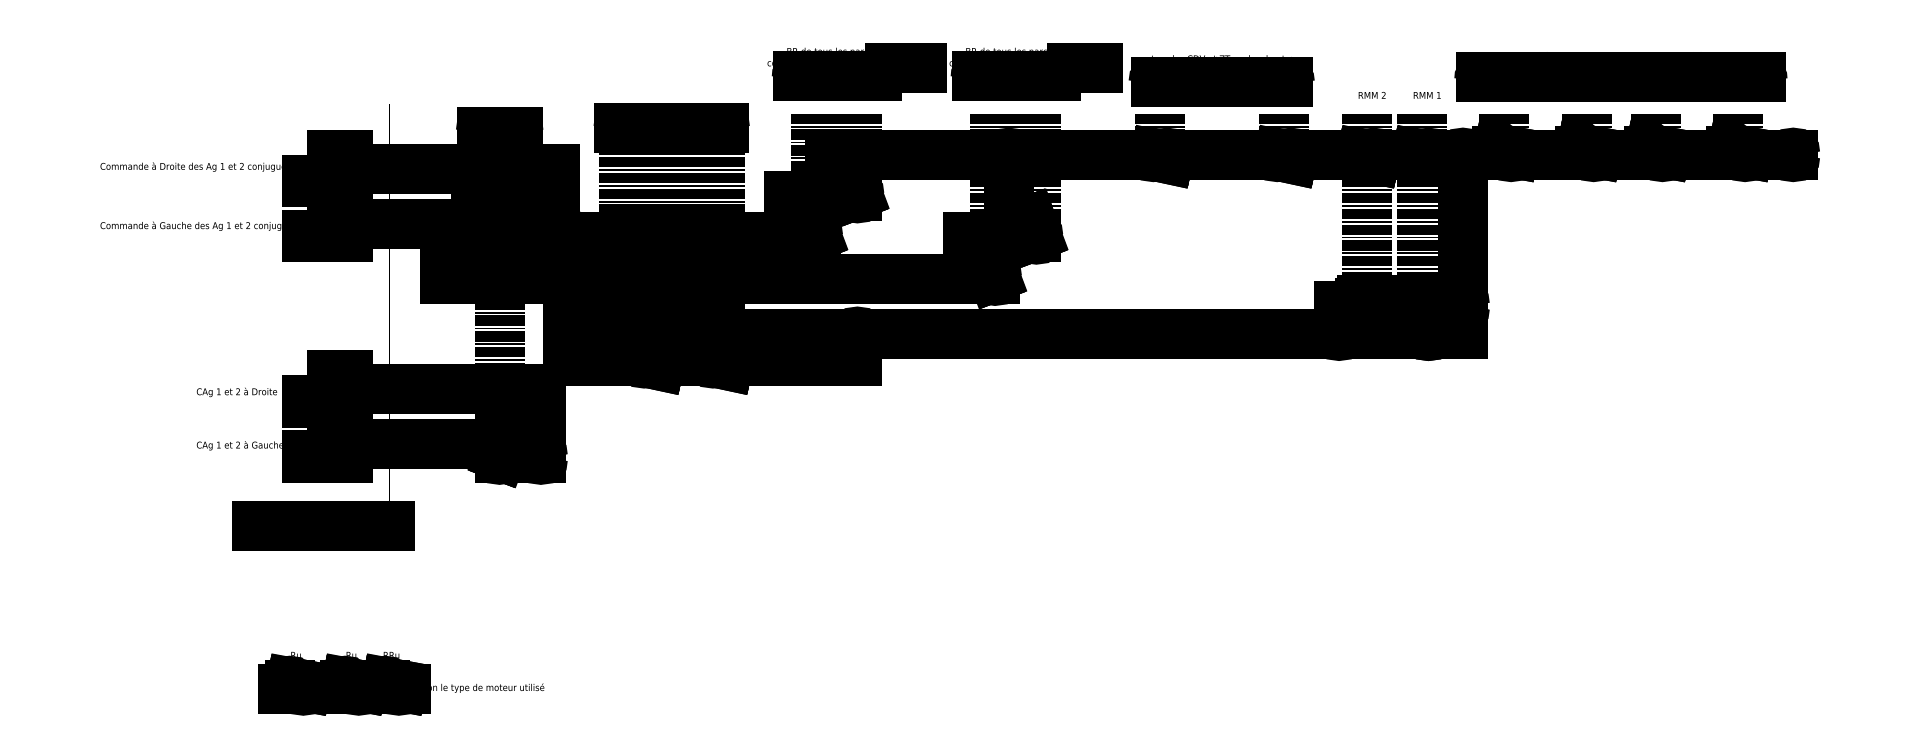
<metadata>
{"format":"dxf","ext":"dxf","renderer":"ezdxf+matplotlib","layout":"modelspace","background":"white","min_lineweight":24,"dpi":150}
</metadata>
<code>
0
SECTION
2
ENTITIES
0
TEXT
8
L1_
10
220
20
21.65
30
0
40
2
1

72
     4
11
220
21
21.65
31
0
0
TEXT
8
L1_
10
902.5
20
300.3
30
0
40
2.5
1
RRUAg 1
72
     1
11
909.9
21
300.3
31
0
0
TEXT
8
L1_
10
873.7
20
300.3
30
0
40
2.5
1
RUAg 1
72
     1
11
879.8
21
300.3
31
0
0
TEXT
8
L1_
10
696.3
20
300.3
30
0
40
2.5
1
CDV
72
     1
11
700
21
300.3
31
0
0
TEXT
8
L1_
10
791.4
20
300.3
30
0
40
2.5
1
RMM 1
72
     1
11
797
21
300.3
31
0
0
LINE
8
L1_
10
795
20
295
30
0
11
795
21
210
31
0
0
LINE
8
L1_
10
515
20
285
30
0
11
515
21
198.3
31
0
0
LINE
8
L1_
10
460
20
285
30
0
11
460
21
165
31
0
0
TEXT
8
L1_
10
349.8
20
173.3
30
0
40
2.5
1
CAg 1 et 2 à Gauche
0
TEXT
8
L1_
10
349.8
20
192.7
30
0
40
2.5
1
CAg 1 et 2 à Droite
0
TEXT
8
L1_
10
314.8
20
253
30
0
40
2.5
1
Commande à Gauche des Ag 1 et 2 conjuguées
0
TEXT
8
L1_
10
450.5
20
289.7
30
0
40
2.5
1
CAg 1 et 2
72
     1
11
458.7
21
289.7
31
0
0
TEXT
8
L1_
10
314.8
20
274.6
30
0
40
2.5
1
Commande à Droite des Ag 1 et 2 conjuguées
0
LWPOLYLINE
8
L1_
90
        2
70
     0
43
0.4
10
420
20
298.5
10
420
20
140
0
LINE
8
L1_
10
885
20
280
30
0
11
905
21
280
31
0
0
LINE
8
L1_
10
820
20
280
30
0
11
800
21
280
31
0
0
LINE
8
L1_
10
915
20
280
30
0
11
930
21
280
31
0
0
LINE
8
L1_
10
880
20
295
30
0
11
880
21
275
31
0
0
LINE
8
L1_
10
910
20
295
30
0
11
910
21
275
31
0
0
LINE
8
L1_
10
700
20
295
30
0
11
700
21
275
31
0
0
LINE
8
L1_
10
800
20
215
30
0
11
810
21
215
31
0
0
LINE
8
L1_
10
810
20
215
30
0
11
810
21
280
31
0
0
LINE
8
L1_
10
640
20
235
30
0
11
440
21
235
31
0
0
INSERT
8
L1_
2
b18
10
460
20
170
30
0
0
LINE
8
L1_
10
535
20
215
30
0
11
790
21
215
31
0
0
LINE
8
L1_
10
525
20
215
30
0
11
510
21
215
31
0
0
LINE
8
L1_
10
490
20
215
30
0
11
490
21
235
31
0
0
LINE
8
L1_
10
590
20
215
30
0
11
590
21
205
31
0
0
LINE
8
L1_
10
590
20
205
30
0
11
545
21
205
31
0
0
INSERT
8
L1_
2
r48
10
460
20
255
30
0
0
LINE
8
L1_
10
470
20
250
30
0
11
575
21
250
31
0
0
LINE
8
L1_
10
470
20
255
30
0
11
480
21
255
31
0
0
LINE
8
L1_
10
480
20
255
30
0
11
480
21
275
31
0
0
LINE
8
L1_
10
480
20
275
30
0
11
405
21
275
31
0
0
LINE
8
L1_
10
450
20
255
30
0
11
405
21
255
31
0
0
LINE
8
L1_
10
440
20
235
30
0
11
440
21
250
31
0
0
LINE
8
L1_
10
440
20
250
30
0
11
450
21
250
31
0
0
LINE
8
L1_
10
455
20
175
30
0
11
405
21
175
31
0
0
LINE
8
L1_
10
460
20
170
30
0
11
475
21
170
31
0
0
LINE
8
L1_
10
465
20
175
30
0
11
475
21
175
31
0
0
LINE
8
L1_
10
475
20
175
30
0
11
475
21
195
31
0
0
LINE
8
L1_
10
475
20
195
30
0
11
405
21
195
31
0
0
LINE
8
L1_
10
510
20
205
30
0
11
485
21
205
31
0
0
LINE
8
L1_
10
485
20
205
30
0
11
485
21
250
31
0
0
INSERT
8
L1_
2
con075
10
590
20
215
30
0
0
INSERT
8
L1_
2
con075
10
810
20
280
30
0
0
INSERT
8
L1_
2
con075
10
930
20
280
30
0
0
INSERT
8
L1_
2
con075
10
490
20
235
30
0
0
INSERT
8
L1_
2
con075
10
485
20
250
30
0
0
INSERT
8
L1_
2
con075
10
475
20
170
30
0
0
MTEXT
8
L1_
10
935
20
280.3
30
0
40
3
41
10
46
6.5
71
     5
72
     5
1
{\fArial|b1|i0|c0|p34;-}
73
     1
44
1
0
MTEXT
8
L1_
10
480
20
170.3
30
0
40
3
41
10
46
6.5
71
     5
72
     5
1
{\fArial|b1|i0|c0|p34;+}
73
     1
44
1
0
LWPOLYLINE
8
L1_
90
        2
70
     0
10
393.2
20
195
40
0
41
3.417
10
400
20
195
40
3.417
41
3.417
0
LWPOLYLINE
8
L1_
90
        4
70
     1
43
0
10
390
20
200
10
405
20
200
10
405
20
190
10
390
20
190
0
LWPOLYLINE
8
L1_
90
        2
70
     0
10
393.2
20
175
40
0
41
3.417
10
400
20
175
40
3.417
41
3.417
0
LWPOLYLINE
8
L1_
90
        4
70
     1
43
0
10
390
20
180
10
405
20
180
10
405
20
170
10
390
20
170
0
LWPOLYLINE
8
L1_
90
        2
70
     0
10
401.8
20
275
40
0
41
3.417
10
395
20
275
40
3.417
41
3.417
0
LWPOLYLINE
8
L1_
90
        4
70
     1
43
0
10
390
20
280
10
405
20
280
10
405
20
270
10
390
20
270
0
LWPOLYLINE
8
L1_
90
        4
70
     1
43
0
10
390
20
260
10
405
20
260
10
405
20
250
10
390
20
250
0
LWPOLYLINE
8
L1_
90
        2
70
     0
10
401.8
20
255
40
0
41
3.417
10
395
20
255
40
3.417
41
3.417
0
LWPOLYLINE
8
L1_
90
        2
70
     0
10
420
20
145
40
0
41
1.43
10
416.6
20
145
40
1.43
41
1.43
0
LINE
8
L1_
10
372
20
145
30
0
11
420
21
145
31
0
0
TEXT
8
L1_
10
374.5
20
147
30
0
40
3.5
1
Automate
0
TEXT
8
L1_
10
335.4
20
26.65
30
0
40
2
1

72
     4
11
335.4
21
26.65
31
0
0
TEXT
8
L1_
10
847.5
20
300.3
30
0
40
2.5
1
RRUAg 2
72
     1
11
854.9
21
300.3
31
0
0
TEXT
8
L1_
10
818.7
20
300.3
30
0
40
2.5
1
RUAg 2
72
     1
11
824.8
21
300.3
31
0
0
LINE
8
L1_
10
830
20
280
30
0
11
850
21
280
31
0
0
LINE
8
L1_
10
825
20
295
30
0
11
825
21
275
31
0
0
LINE
8
L1_
10
855
20
295
30
0
11
855
21
275
31
0
0
LINE
8
L1_
10
860
20
280
30
0
11
875
21
280
31
0
0
LINE
8
L1_
10
505
20
285
30
0
11
505
21
208.3
31
0
0
LINE
8
L1_
10
490
20
215
30
0
11
500
21
215
31
0
0
LINE
8
L1_
10
520
20
205
30
0
11
535
21
205
31
0
0
INSERT
8
L1_
2
G_D
10
510
20
286.4
30
0
0
LINE
8
L1_
10
540
20
285
30
0
11
540
21
198.3
31
0
0
LINE
8
L1_
10
530
20
285
30
0
11
530
21
208.3
31
0
0
INSERT
8
L1_
2
G_D
10
535
20
286.4
30
0
0
MTEXT
8
L1_
10
510.9
20
293.9
30
0
40
2.5
41
11.81
46
0
71
     5
72
     5
1
KAg 1
73
     1
44
1
0
MTEXT
8
L1_
10
535.9
20
293.9
30
0
40
2.5
41
11.81
46
0
71
     5
72
     5
1
KAg 2
73
     1
44
1
0
TEXT
8
L1_
10
410
20
11.65
30
0
40
2
1

72
     4
11
410
21
11.65
31
0
0
INSERT
8
L1_
2
accol3
10
722.3
20
305.4
30
0
0
MTEXT
8
L1_
10
721.9
20
312.5
30
0
40
2.5
41
55
46
0
71
     5
72
     5
1
tous les CDV et ZT enclenchants les Ag 1 et 2
73
     1
44
1
0
TEXT
8
L1_
10
771.4
20
300.3
30
0
40
2.5
1
RMM 2
72
     1
11
777
21
300.3
31
0
0
LINE
8
L1_
10
775
20
295
30
0
11
775
21
220
31
0
0
LINE
8
L1_
10
780
20
280
30
0
11
790
21
280
31
0
0
LINE
8
L1_
10
780
20
225
30
0
11
810
21
225
31
0
0
LINE
8
L1_
10
770
20
225
30
0
11
765
21
225
31
0
0
LINE
8
L1_
10
765
20
225
30
0
11
765
21
215
31
0
0
INSERT
8
L1_
2
con075
10
765
20
215
30
0
0
INSERT
8
L1_
2
con075
10
810
20
225
30
0
0
LINE
8
L1_
10
740
20
280
30
0
11
705
21
280
31
0
0
TEXT
8
L1_
10
742.9
20
300.3
30
0
40
2.5
1
ZT
72
     1
11
745
21
300.3
31
0
0
LINE
8
L1_
10
745
20
295
30
0
11
745
21
275
31
0
0
LINE
8
0
10
750
20
280
30
0
11
770
21
280
31
0
0
TEXT
8
L1_
10
638.6
20
300.2
30
0
40
2.5
1
BR
72
     1
11
641
21
300.2
31
0
0
TEXT
8
L1_
10
573.4
20
300.3
30
0
40
2.5
1
BR
72
     1
11
575.8
21
300.3
31
0
0
LINE
8
L1_
10
635
20
240
30
0
11
630
21
240
31
0
0
LINE
8
L1_
10
640
20
295
30
0
11
640
21
230
31
0
0
INSERT
8
L1_
2
b15
10
575
20
250
30
0
0
LINE
8
L1_
10
565
20
265
30
0
11
565
21
255
31
0
0
LINE
8
L1_
10
565
20
255
30
0
11
570
21
255
31
0
0
LINE
8
L1_
10
575
20
295
30
0
11
575
21
245
31
0
0
INSERT
8
L1_
2
accol3
10
582.8
20
307.4
30
0
41
0.6
0
MTEXT
8
L1_
10
585.4
20
315.5
30
0
40
2.5
41
60.15
46
0
71
     5
72
     5
1
BR de tous les parcours qui commandent les Ag 1 et 2 à {\LGauche}
73
     1
44
1
0
LINE
8
0
10
630
20
250
30
0
11
655
21
250
31
0
0
LINE
8
0
10
590
20
265
30
0
11
565
21
265
31
0
0
INSERT
8
0
2
b15
10
640
20
235
30
0
0
TEXT
8
L1_
10
653.6
20
300.2
30
0
40
2.5
1
BR
72
     1
11
656
21
300.2
31
0
0
TEXT
8
L1_
10
588.4
20
300.3
30
0
40
2.5
1
BR
72
     1
11
590.8
21
300.3
31
0
0
LINE
8
L1_
10
650
20
255
30
0
11
645
21
255
31
0
0
LINE
8
L1_
10
655
20
295
30
0
11
655
21
245
31
0
0
INSERT
8
L1_
2
b15
10
590
20
265
30
0
0
LINE
8
L1_
10
580
20
270
30
0
11
585
21
270
31
0
0
LINE
8
L1_
10
590
20
295
30
0
11
590
21
260
31
0
0
INSERT
8
L1_
2
con075
10
645
20
280
30
0
0
LINE
8
0
10
580
20
280
30
0
11
695
21
280
31
0
0
INSERT
8
0
2
b15
10
655
20
250
30
0
0
LINE
8
L1_
10
580
20
280
30
0
11
580
21
270
31
0
0
LINE
8
L1_
10
630
20
250
30
0
11
630
21
240
31
0
0
LINE
8
L1_
10
645
20
280
30
0
11
645
21
255
31
0
0
INSERT
8
L1_
2
accol3
10
647.8
20
307.4
30
0
41
0.6
0
MTEXT
8
L1_
10
650.4
20
315.5
30
0
40
2.5
41
60.15
46
0
71
     5
72
     5
1
BR de tous les parcours qui commandent les Ag 1 et 2 à {\LDroite}
73
     1
44
1
0
INSERT
8
0
2
cr1
10
515
20
205
30
0
0
INSERT
8
0
2
cr1
10
540
20
205
30
0
0
INSERT
8
0
2
cr1
10
700
20
280
30
0
0
INSERT
8
0
2
cr1
10
745
20
280
30
0
0
INSERT
8
0
2
cr1
10
775
20
280
30
0
0
INSERT
8
0
2
cr1
10
795
20
280
30
0
0
INSERT
8
0
2
CR3
10
505
20
215
30
0
0
INSERT
8
0
2
CR3
10
530
20
215
30
0
0
INSERT
8
0
2
cr5
10
775
20
225
30
0
0
INSERT
8
0
2
cr5
10
795
20
215
30
0
0
INSERT
8
0
2
cr7
10
825
20
280
30
0
0
INSERT
8
0
2
cr7
10
855
20
280
30
0
0
INSERT
8
0
2
cr7
10
880
20
280
30
0
0
INSERT
8
0
2
cr7
10
910
20
280
30
0
0
INSERT
8
L1_
2
G_D
10
460
20
285
30
0
0
INSERT
8
L1_
2
accol3
10
839.4
20
306.4
30
0
41
0.9472
42
1.579
43
1.579
0
MTEXT
8
L1_
10
839.7
20
313.7
30
0
40
2.5
41
60.15
46
0
71
     5
72
     5
1
(1)
73
     1
44
1
0
INSERT
8
L1_
2
accol3
10
895.4
20
306.4
30
0
41
0.9472
42
1.579
43
1.579
0
MTEXT
8
L1_
10
895.7
20
313.7
30
0
40
2.5
41
60.15
46
0
71
     5
72
     5
1
(1)
73
     1
44
1
0
TEXT
8
L1_
10
383.8
20
96.93
30
0
40
2.5
1
Ru
72
     1
11
386
21
96.93
31
0
0
LINE
8
L1_
10
386.2
20
91.93
30
0
11
386.2
21
81.12
31
0
0
INSERT
8
0
2
cr7
10
386.2
20
86.12
30
0
0
MTEXT
360
5BA6
8
0
10
369.5
20
87.71
30
0
40
2.5
41
154
46
0
71
     1
72
     5
1
\pxi-3,l4,t4;(1)^I                ou                               selon le type de moteur utilisé
73
     1
44
1
101
Embedded Object
70
     1
10
1
20
0
30
0
11
369.5
21
87.71
31
0
40
154
41
0
42
103
43
3.278
71
     2
72
     1
44
154
45
10
73
     0
74
     0
46
8.604
0
TEXT
8
L1_
10
403.9
20
96.93
30
0
40
2.5
1
Ru
72
     1
11
406.1
21
96.93
31
0
0
LINE
8
L1_
10
406.3
20
91.93
30
0
11
406.3
21
81.12
31
0
0
INSERT
8
0
2
cr7
10
406.3
20
86.12
30
0
0
TEXT
8
L1_
10
417.2
20
96.93
30
0
40
2.5
1
RRu
72
     1
11
420.7
21
96.93
31
0
0
LINE
8
L1_
10
420.9
20
91.93
30
0
11
420.9
21
81.12
31
0
0
INSERT
8
0
2
cr7
10
420.9
20
86.12
30
0
0
LINE
8
0
10
411.3
20
86.12
30
0
11
416.3
21
86.12
31
0
0
VIEWPORT
8
0
10
191
20
129.4
30
0
40
681.9
41
294.5
68
     2
69
     1
12
191
22
129.4
13
0
23
0
14
10
24
10
15
10
25
10
16
0
26
0
36
1
17
0
27
0
37
0
42
50
43
0
44
0
45
294.5
50
0
51
0
72
     0
90
    32800
1

281
     0
71
     1
74
     0
110
0
120
0
130
0
111
1
121
0
131
0
112
0
122
1
132
0
79
     0
146
0
170
     0
61
     5
348
4644
292
     1
282
     1
141
0
142
0
63
   250
421
  3355443
0
LINE
8
0
10
396.7
20
22.15
30
0
11
396.7
21
4.75
31
0
0
LINE
8
0
10
361.7
20
30.15
30
0
11
361.7
21
4.75
31
0
0
TEXT
8
0
10
272.5
20
18.2
30
0
40
3
1

50
360
72
     4
11
272.5
21
18.2
31
0
0
LINE
8
0
10
245.3
20
30.15
30
0
11
245.3
21
22.15
31
0
0
LINE
8
0
10
223.3
20
30.15
30
0
11
223.3
21
22.15
31
0
0
TEXT
8
0
10
294.2
20
26.4
30
0
40
3
1

50
360
41
0.95
72
     4
11
294.2
21
26.4
31
0
0
TEXT
8
0
10
134.5
20
0.7491
30
0
40
2
1
Ce document est la propriété de la RATP, il ne peut être utilisé, reproduit ou communiqué à des tiers sans autorisation écrite.
72
     1
11
211.7
21
1.749
31
0
73
     2
0
TEXT
8
0
10
174.5
20
5.988
30
0
40
2
1
ISF/RS
72
     1
11
179
21
6.988
31
0
73
     2
0
LINE
8
0
10
176.8
20
4.75
30
0
11
176.8
21
4.738
31
0
0
TEXT
8
0
10
172.3
20
10.49
30
0
40
2
1
Vérifié par
72
     1
11
178.7
21
11.49
31
0
73
     2
0
LINE
8
0
10
141.8
20
4.75
30
0
11
141.8
21
4.738
31
0
0
LINE
8
0
10
141.8
20
4.75
30
0
11
141.8
21
4.738
31
0
0
TEXT
8
0
10
137.3
20
5.988
30
0
40
2
1
ISF/CS
72
     1
11
141.8
21
6.988
31
0
73
     2
0
TEXT
8
0
10
145.4
20
10.49
30
0
40
2
1
Vérifié par
72
     1
11
151.8
21
11.49
31
0
73
     2
0
TEXT
8
0
10
145.4
20
10.49
30
0
40
2
1
Vérifié par
72
     1
11
151.8
21
11.49
31
0
73
     2
0
LINE
8
0
10
141.8
20
29.74
30
0
11
141.8
21
9.238
31
0
0
LINE
8
0
10
161.8
20
29.75
30
0
11
161.8
21
4.738
31
0
0
LINE
8
0
10
121.8
20
29.75
30
0
11
121.8
21
4.738
31
0
0
TEXT
8
0
10
125.4
20
10.49
30
0
40
2
1
Etudié par
72
     1
11
131.8
21
11.49
31
0
73
     2
0
TEXT
8
0
10
21.8
20
8.244
30
0
40
2
1
Date
72
     1
11
24.75
21
9.244
31
0
73
     2
0
LINE
8
0
10
19.75
20
29.74
30
0
11
19.75
21
4.75
31
0
0
LINE
8
0
10
29.75
20
29.74
30
0
11
29.75
21
4.75
31
0
0
TEXT
8
0
10
13.81
20
8.244
30
0
40
2
1
Ind
72
     1
11
15.75
21
9.244
31
0
73
     2
0
TEXT
8
0
10
49.15
20
8.238
30
0
40
2
1
Intitulé de la modification du schéma
72
     1
11
71.75
21
9.238
31
0
73
     2
0
LINE
8
0
10
361.7
20
13.74
30
0
11
12
21
13.74
31
0
0
LINE
8
0
10
196.8
20
19.07
30
0
11
12
21
19.07
31
0
0
LINE
8
0
10
121.8
20
9.238
30
0
11
196.8
21
9.238
31
0
0
MTEXT
8
0
10
210
20
26.16
30
0
40
3
41
26.56
46
0
71
     5
72
     5
1
{\fParisine Std Dingbats Logos|b0|i0|c0|p34;\H1.667x;a\fRATPv1font|b0|i0|c0|p2;\H0.7002x; \fArial Narrow|b0|i0|c0|p34;\H0.8569x;ING/ISF}
73
     1
44
1
0
MTEXT
8
0
10
279.2
20
9.187
30
0
40
2.5
41
165
46
0
71
     5
72
     5
1
{\fArial Narrow|b0|i0|c0|p34;Commande et enclenchement d'aiguilles conjuguées}
73
     1
44
1
0
MTEXT
8
0
10
279.2
20
17.95
30
0
40
2.5
41
165
46
0
71
     5
72
     5
1
{\fArial Narrow|b1|i0|c0|p34;Commande et enclenchement des aiguilles}
73
     1
44
1
0
MTEXT
8
0
10
234.3
20
26.15
30
0
40
3
41
22
46
0
71
     5
72
     5
1
{\fArial|b0|i0|c0|p34;TRAMWAY}
73
     1
44
1
0
MTEXT
8
0
10
303.5
20
26.15
30
0
40
3
41
116.4
46
0
71
     5
72
     5
1
{\fArial|b0|i0|c0|p34;SCHEMAS DE PRINCIPE _ SIGNALISATION}
73
     1
44
1
0
MTEXT
8
0
10
386.6
20
26.15
30
0
40
3
41
49.79
46
0
71
     5
72
     5
1
{\fArial|b0|i0|c0|p34;Numéro du schéma}
73
     1
44
1
0
MTEXT
8
0
10
379.2
20
13.65
30
0
40
4
41
35
46
0
71
     5
72
     5
1
315 T 2 100
73
     1
44
1
0
MTEXT
8
0
10
131.8
20
16.4
30
0
40
2.5
41
20
46
0
71
     5
72
     5
1
{\fArial Narrow|b0|i0|c0|p34;E.Unzué}
73
     1
44
1
0
MTEXT
8
0
10
151.8
20
16.4
30
0
40
2.5
41
20
46
0
71
     5
72
     5
1
{\fArial Narrow|b0|i0|c0|p34;C.Thomas}
73
     1
44
1
0
MTEXT
8
0
10
31.75
20
16.4
30
0
40
2.5
41
90
46
0
71
     4
72
     5
1
{\fArial Narrow|b0|i0|c0|p34;Création du schéma}
73
     1
44
1
0
MTEXT
8
0
10
15.87
20
16.4
30
0
40
2
41
7.75
46
0
71
     5
72
     5
1
0
73
     1
44
1
0
MTEXT
8
0
10
24.75
20
16.4
30
0
40
2.5
41
10
46
0
71
     5
72
     5
1
{\fArial Narrow|b0|i0|c0|p34;09/07}
73
     1
44
1
0
LINE
8
0
10
196.7
20
30.16
30
0
11
409.5
21
30.16
31
0
0
LINE
8
0
10
409.5
20
4.75
30
0
11
409.5
21
4.75
31
0
0
LWPOLYLINE
8
0
90
        4
70
     1
43
0
10
409.5
20
4.75
10
409.5
20
284.8
10
12
20
284.8
10
12
20
4.75
0
LINE
8
0
10
196.7
20
30.16
30
0
11
196.7
21
4.75
31
0
0
MTEXT
8
0
10
403.1
20
13.45
30
0
40
4
41
12.79
46
0
71
     5
72
     5
1
1
73
     1
44
1
0
LWPOLYLINE
8
0
90
        3
70
     0
43
0
10
196.7
20
22.15
10
396.7
20
22.15
10
409.5
20
22.15
0
VIEWPORT
8
fenetre
10
210.8
20
157.5
30
0
40
397.5
41
254.6
68
     1
69
     2
12
625.9
22
192.5
13
0
23
0
14
5
24
5
15
10
25
10
16
0
26
0
36
1
17
0
27
0
37
0
42
50
43
0
44
0
45
409.6
50
0
51
0
72
   100
90
    32768
1

281
     0
71
     1
74
     0
110
0
120
0
130
0
111
1
121
0
131
0
112
0
122
1
132
0
79
     0
146
0
170
     0
61
     5
348
4644
292
     1
282
     1
141
0
142
0
63
   250
421
  3355443
0
MTEXT
8
Commentaire
10
421
20
289.9
30
0
40
3
41
172
46
0
71
     1
72
     5
1
{\H1.067x;\LCommentaires :\l}
73
     1
44
1
0
MTEXT
8
0
10
179.2
20
16.4
30
0
40
2.5
41
34.95
46
0
71
     5
72
     5
1
{\fArial Narrow|b0|i0|c0|p34;D.Leffray}
73
     1
44
1
0
LINE
8
0
10
196.8
20
24.4
30
0
11
12.04
21
24.4
31
0
0
MTEXT
8
0
10
151.9
20
21.73
30
0
40
2.5
41
20
46
0
71
     5
72
     5
1
{\fArial Narrow|b0|i0|c0|p34;E.Unzué}
73
     1
44
1
0
MTEXT
8
0
10
31.79
20
21.73
30
0
40
2.5
41
90
46
0
71
     4
72
     5
1
{\fArial Narrow|b0|i0|c0|p34;Ajout du nota (1)}
73
     1
44
1
0
MTEXT
8
0
10
15.92
20
21.73
30
0
40
2
41
7.75
46
0
71
     5
72
     5
1
1
73
     1
44
1
0
MTEXT
8
0
10
24.79
20
21.73
30
0
40
2.5
41
10
46
0
71
     5
72
     5
1
{\fArial Narrow|b0|i0|c0|p34;02/18}
73
     1
44
1
0
MTEXT
8
0
10
179.3
20
21.73
30
0
40
2.5
41
34.95
46
0
71
     5
72
     5
1
{\fArial Narrow|b0|i0|c0|p34;C.Oheix}
73
     1
44
1
0
MTEXT
8
0
10
132
20
21.73
30
0
40
2.5
41
20
46
0
71
     5
72
     5
1
{\fArial Narrow|b0|i0|c0|p34;M.Schleininger}
73
     1
44
1
0
INSERT
8
L1_
66
     1
2
minute
10
377.7
20
53.43
30
0
0
ATTRIB
8
0
10
367.1
20
52.03
30
0
40
2.8
1
01 MARS 2018
41
0.8
72
     1
11
377.7
21
53.43
31
0
280
     0
2
DATE
70
     8
74
     2
280
     0
0
SEQEND
8
L1_
0
ENDSEC
0
EOF

</code>
